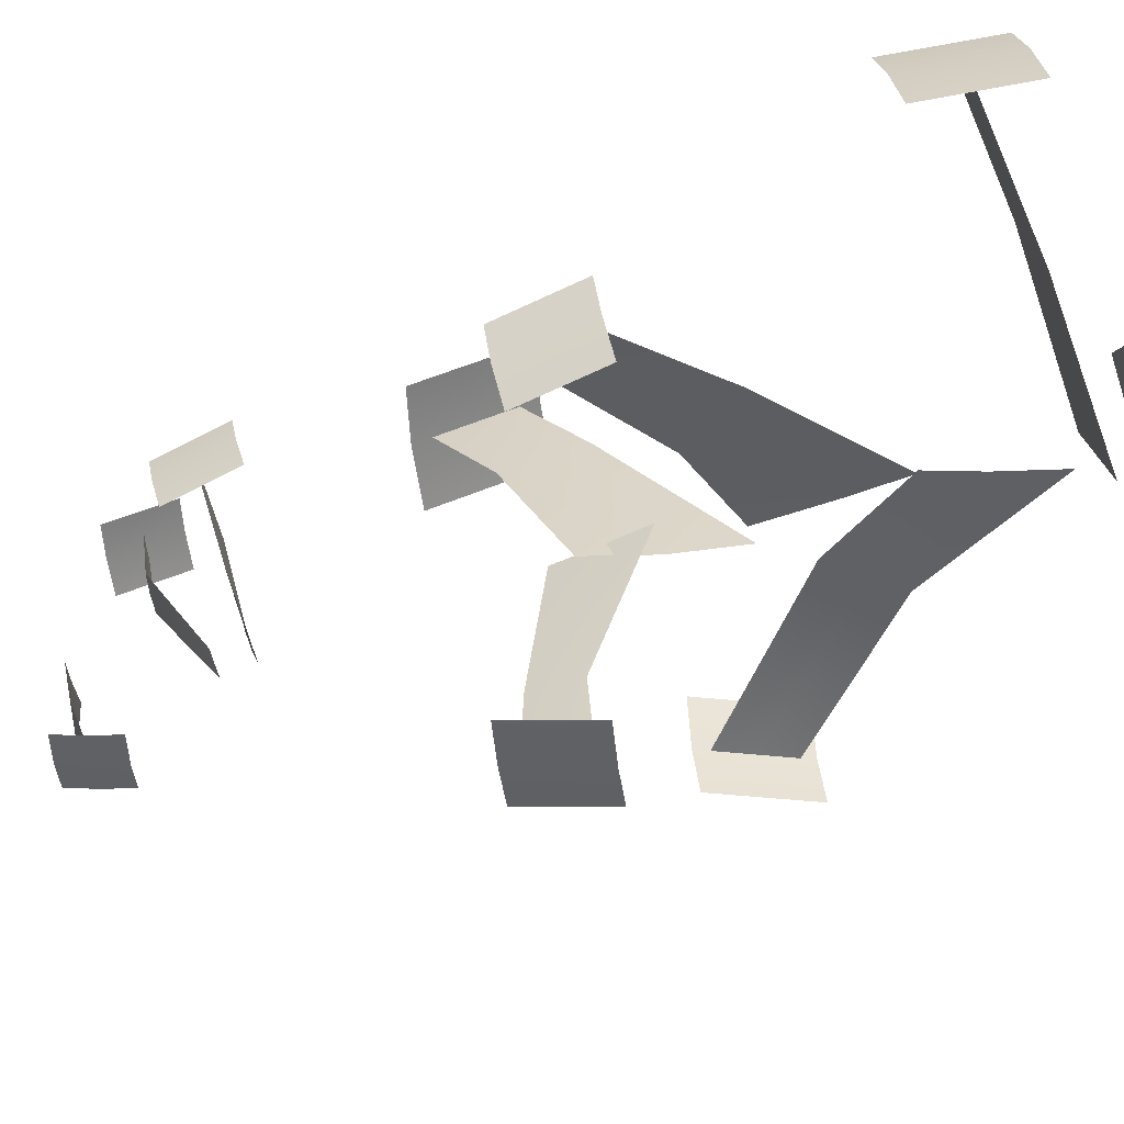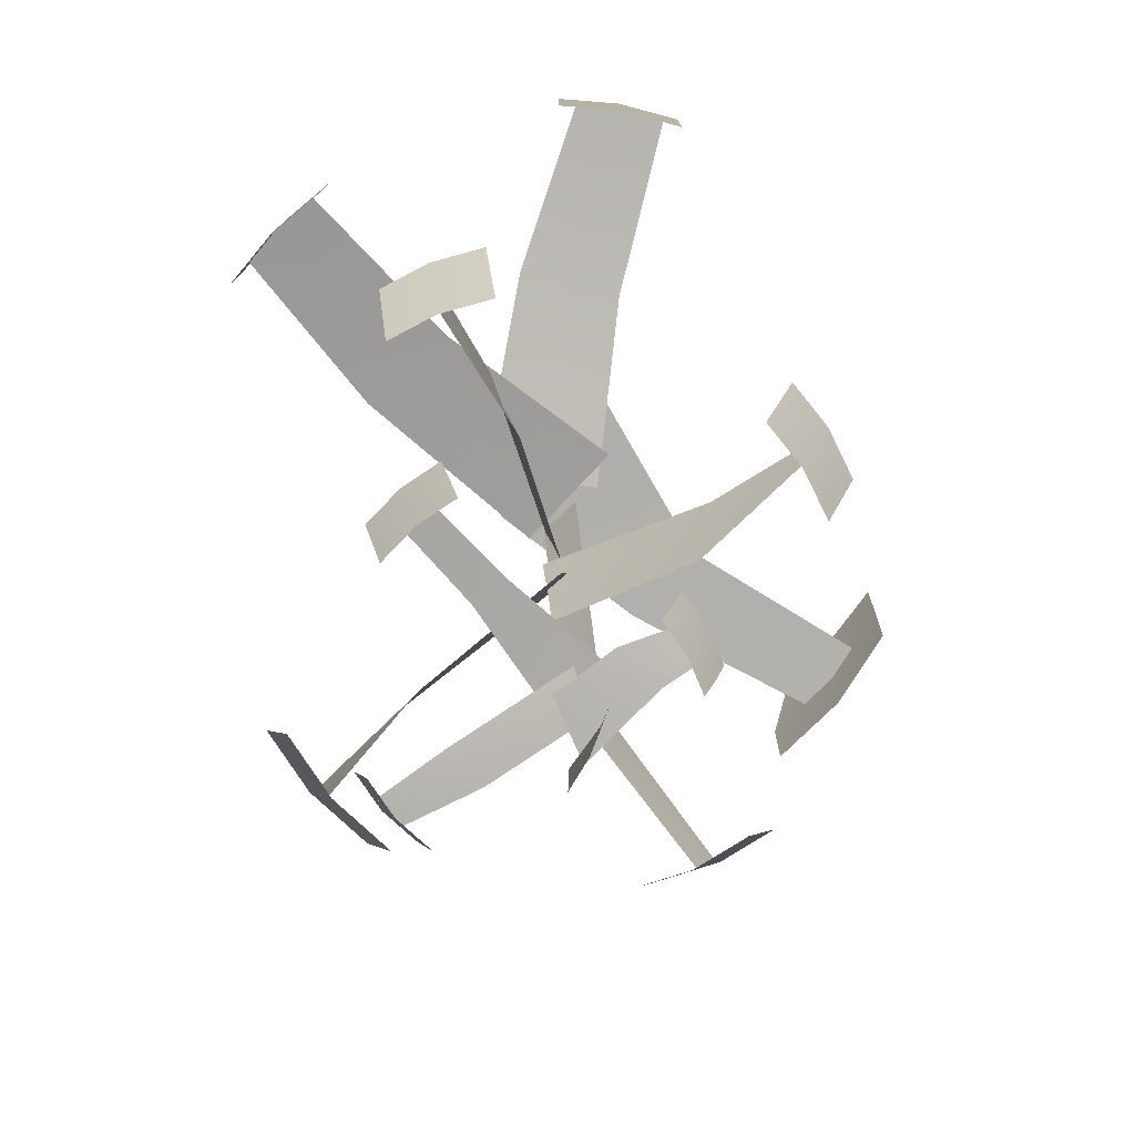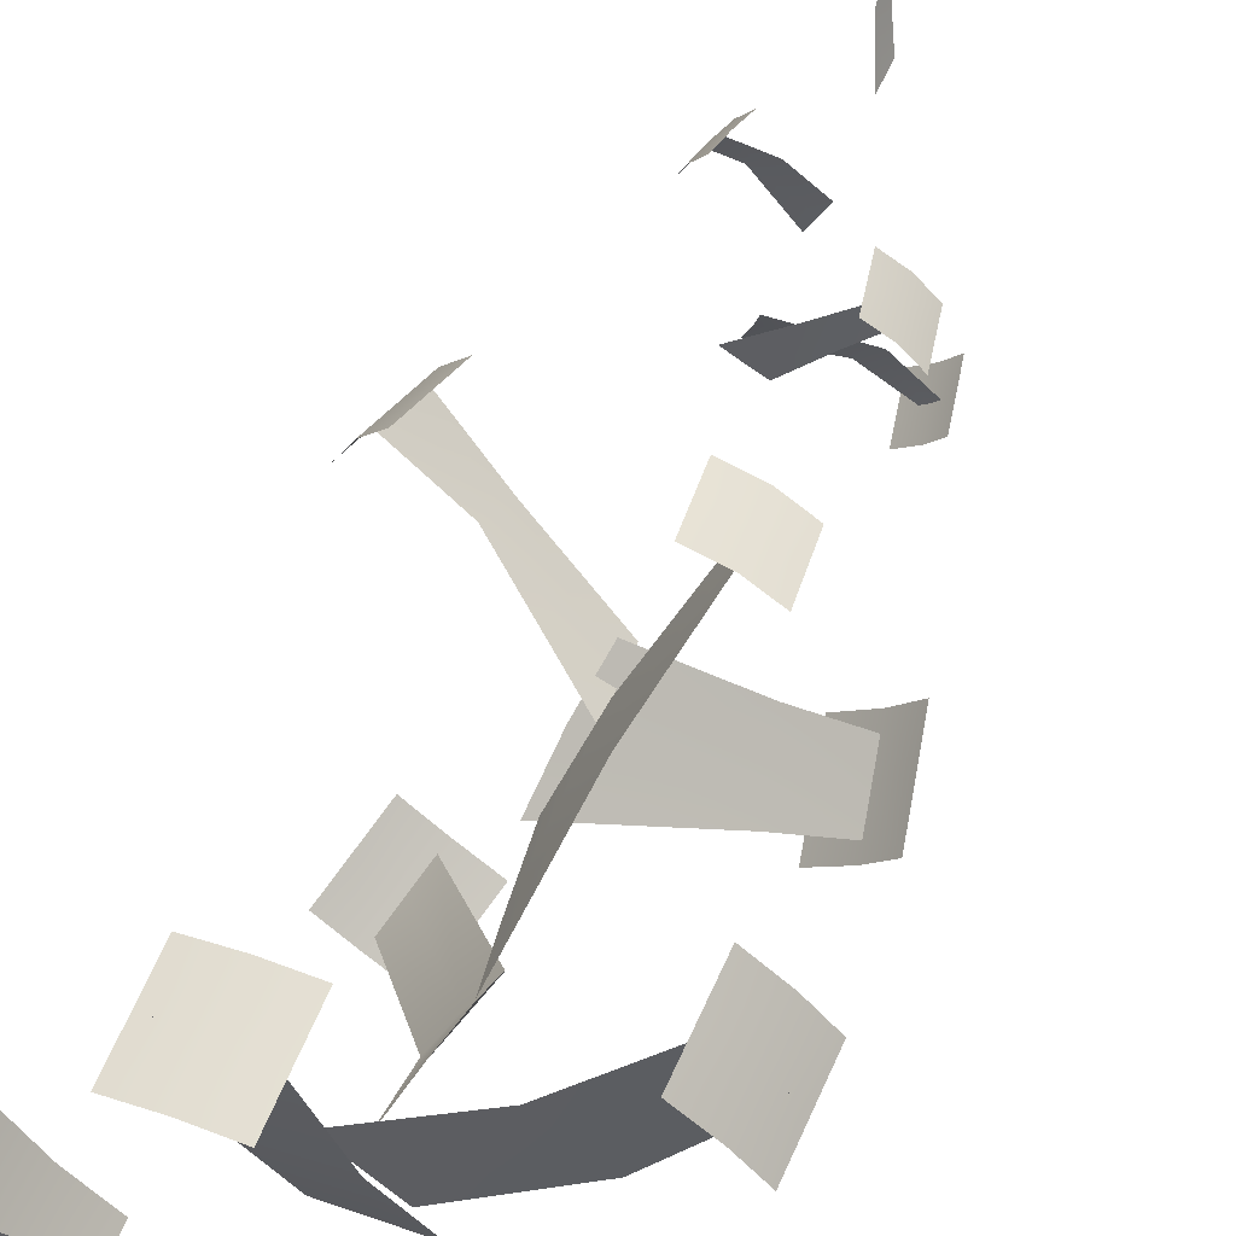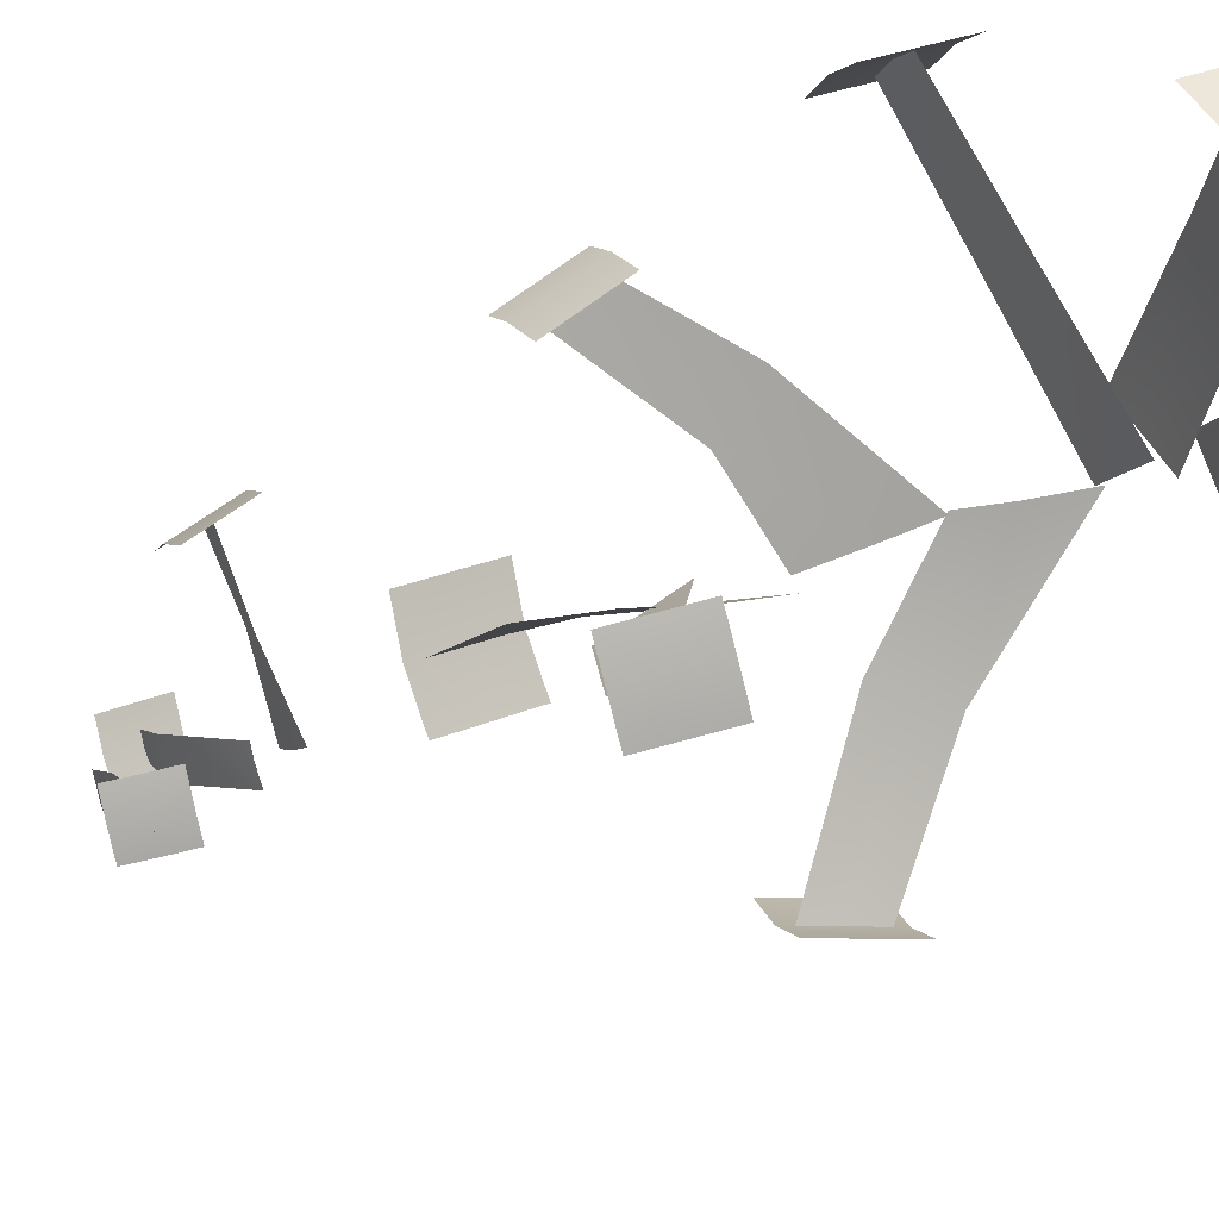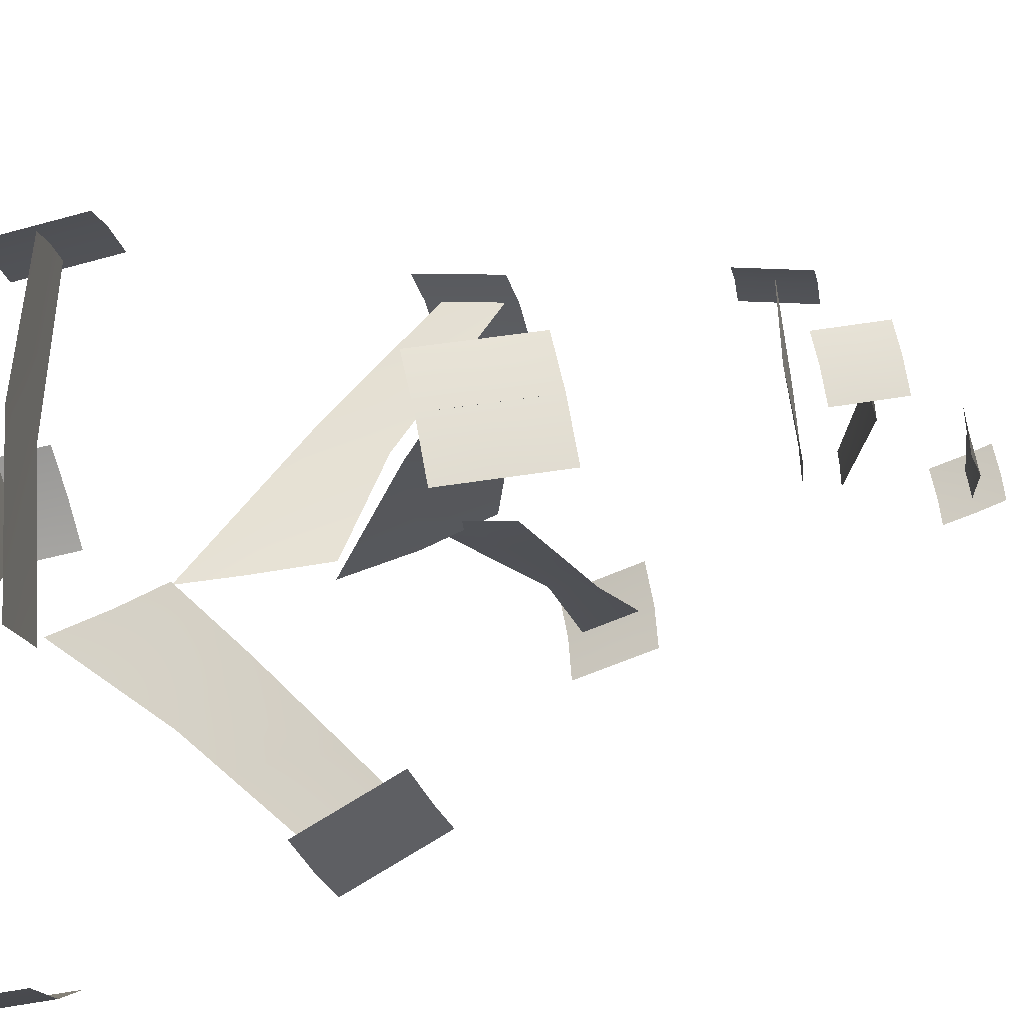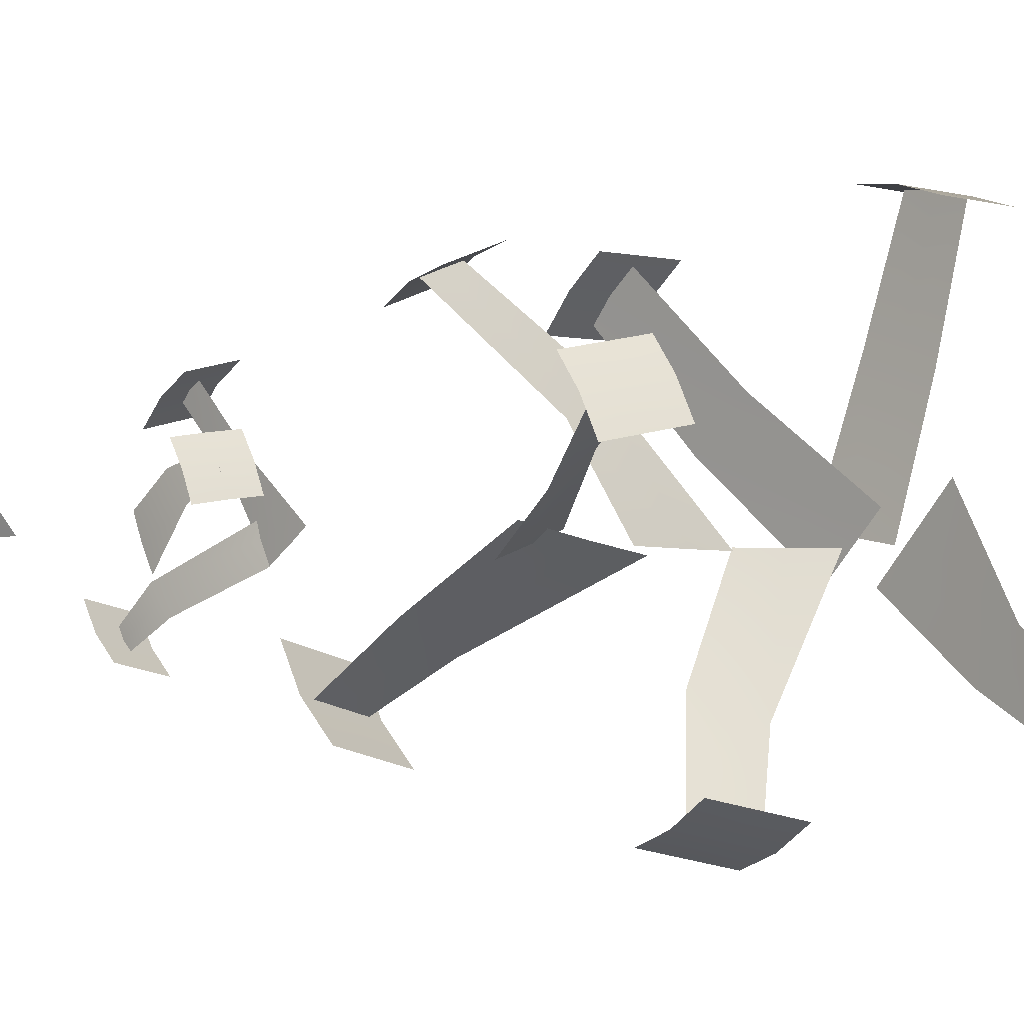
<metadata>
{"format":"obj","ext":"obj","renderer":"f3d","projection":"perspective","resolution":1024,"background":"white","views":[{"elev":72.1,"azim":-103.1,"up":"+Y"},{"elev":12.3,"azim":180.0,"up":"+Y"},{"elev":61.3,"azim":22.9,"up":"+Y"},{"elev":40.7,"azim":-116.6,"up":"+Y"},{"elev":-61.2,"azim":103.8,"up":"+Y"},{"elev":-0.5,"azim":-132.9,"up":"+Y"}]}
</metadata>
<code>
g pm0646_13_LightningB4Skin
v -0.08374 1.697 -1.503
v -0.003991 1.704 -1.503
v -0.004276 1.706 -1.585
v -0.08403 1.7 -1.585
v -0.1632 1.676 -1.504
v -0.00456 1.709 -1.666
v -0.1635 1.679 -1.585
v -0.08431 1.703 -1.666
v -0.1638 1.682 -1.666
v -0.08461 1.449 -1.585
v 0.01979 1.213 -1.64
v -0.05576 1.202 -1.639
v -0.01807 1.467 -1.586
v -0.1425 1.684 -1.585
v -0.08536 1.7 -1.585
v -0.02796 1.704 -1.585
v 0.04641 1.483 -1.587
v 0.09534 1.224 -1.641
v 0.3487 1.564 -1.713
v 0.3995 1.503 -1.713
v 0.4016 1.504 -1.795
v 0.3508 1.566 -1.794
v 0.2858 1.617 -1.714
v 0.4037 1.506 -1.876
v 0.2879 1.619 -1.795
v 0.3529 1.568 -1.876
v 0.29 1.621 -1.876
v -0.2057 0.8094 -2.046
v -0.2721 0.8535 -2.053
v -0.2523 0.8717 -2.13
v -0.1859 0.8277 -2.123
v -0.1297 0.7808 -2.034
v -0.2325 0.89 -2.207
v -0.1099 0.7991 -2.11
v -0.1661 0.8459 -2.2
v -0.09009 0.8173 -2.187
v -0.3102 1.408 -2.337
v -0.2693 1.459 -2.334
v -0.2514 1.448 -2.397
v -0.2923 1.397 -2.4
v -0.3396 1.348 -2.334
v -0.2334 1.436 -2.46
v -0.3217 1.336 -2.397
v -0.2744 1.385 -2.463
v -0.3038 1.324 -2.46
v 0.1417 1.583 -2.25
v 0.1992 1.552 -2.246
v 0.1926 1.532 -2.309
v 0.1351 1.563 -2.313
v 0.07682 1.601 -2.249
v 0.1861 1.511 -2.372
v 0.07026 1.581 -2.312
v 0.1286 1.542 -2.376
v 0.06369 1.56 -2.375
v 0.2475 1.009 -2.46
v 0.2969 1.082 -2.453
v 0.3155 1.061 -2.368
v 0.266 0.9883 -2.375
v 0.181 0.9471 -2.461
v 0.334 1.041 -2.283
v 0.1995 0.9265 -2.375
v 0.2845 0.9678 -2.289
v 0.2181 0.906 -2.29
v 0.158 1.099 -2.848
v 0.1862 1.139 -2.845
v 0.1954 1.129 -2.797
v 0.1672 1.088 -2.8
v 0.1202 1.064 -2.848
v 0.2047 1.119 -2.748
v 0.1295 1.054 -2.8
v 0.1765 1.078 -2.751
v 0.1387 1.044 -2.751
v 0.1381 1.383 -2.766
v 0.09495 1.411 -2.763
v 0.1051 1.421 -2.712
v 0.1482 1.392 -2.715
v 0.1747 1.344 -2.766
v 0.1152 1.431 -2.661
v 0.1848 1.354 -2.715
v 0.1583 1.402 -2.665
v 0.1949 1.363 -2.664
v -0.3779 0.913 -1.658
v -0.3017 0.8381 -1.656
v -0.3003 0.8435 -1.547
v -0.3765 0.9185 -1.55
v -0.4361 1.006 -1.662
v -0.3195 0.874 -1.456
v -0.4346 1.012 -1.554
v -0.3719 0.9347 -1.443
v -0.4332 1.017 -1.445
v -0.1335 1.288 -2.941
v -0.1501 1.249 -2.94
v -0.1628 1.255 -2.899
v -0.1461 1.294 -2.899
v -0.1078 1.325 -2.938
v -0.1728 1.259 -2.856
v -0.1204 1.331 -2.897
v -0.1562 1.299 -2.857
v -0.1304 1.335 -2.854
v 0.1837 1.053 -2.247
v -0.02347 1.211 -2.212
v -0.02815 1.189 -2.1
v 0.167 1.081 -2.306
v 0.2791 0.9743 -2.316
v 0.2665 0.9883 -2.374
v 0.2539 1.002 -2.432
v 0.1539 1.11 -2.372
v -0.009549 1.235 -2.314
v 0.1395 1.42 -1.73
v -0.01819 1.2 -1.686
v -0.07043 1.255 -1.685
v 0.1923 1.375 -1.731
v 0.3045 1.605 -1.795
v 0.3508 1.566 -1.794
v 0.3864 1.523 -1.794
v 0.2423 1.332 -1.732
v 0.03404 1.144 -1.687
v 0.06988 1.118 -2.803
v -0.02919 1.21 -2.746
v -0.04314 1.178 -2.743
v 0.08869 1.139 -2.805
v 0.1532 1.076 -2.8
v 0.1672 1.088 -2.8
v 0.179 1.105 -2.798
v 0.1074 1.159 -2.804
v -0.02287 1.232 -2.747
v -0.03629 1.253 -3.18
v -0.01684 1.212 -3.113
v -0.01666 1.21 -3.145
v -0.04234 1.264 -3.166
v -0.05426 1.312 -3.219
v -0.04763 1.276 -3.153
v -0.01704 1.214 -3.082
v -0.05426 1.312 -3.219
v 0.04271 1.312 -2.708
v -0.02337 1.201 -2.701
v -0.05194 1.226 -2.696
v 0.06447 1.3 -2.706
v 0.1306 1.404 -2.714
v 0.1483 1.392 -2.715
v 0.1618 1.378 -2.715
v 0.08367 1.288 -2.703
v 0.007979 1.178 -2.704
v -0.06236 0.9647 -1.901
v -0.02646 1.199 -1.715
v -0.006482 1.199 -1.815
v -0.038 0.9899 -1.956
v -0.2002 0.8146 -2.067
v -0.186 0.8278 -2.122
v -0.1717 0.841 -2.177
v -0.01002 1.012 -2.009
v 0.01352 1.2 -1.895
v -0.1084 1.25 -2.915
v -0.0171 1.205 -2.91
v -0.03322 1.17 -2.906
v -0.0875 1.267 -2.912
v -0.1535 1.277 -2.899
v -0.1461 1.294 -2.899
v -0.1327 1.313 -2.898
v -0.06402 1.291 -2.91
v -0.001562 1.243 -2.91
v -0.1067 1.002 -1.528
v 0.003168 1.22 -1.528
v 0.07414 1.141 -1.528
v -0.148 1.047 -1.528
v -0.3403 0.8833 -1.549
v -0.3763 0.9187 -1.55
v -0.4037 0.9627 -1.552
v -0.1869 1.091 -1.528
v -0.0678 1.299 -1.528
v -0.1779 1.323 -2.34
v 0.006471 1.204 -2.277
v 0.013 1.223 -2.213
v -0.1682 1.297 -2.374
v -0.3031 1.404 -2.358
v -0.2914 1.396 -2.399
v -0.2797 1.389 -2.441
v -0.1639 1.271 -2.409
v 0.001697 1.185 -2.343
v 0.07609 1.432 -2.097
v 0.0008407 1.197 -1.99
v 0.01118 1.195 -1.896
v 0.06004 1.399 -2.14
v 0.1394 1.576 -2.273
v 0.1351 1.563 -2.313
v 0.1306 1.548 -2.358
v 0.03972 1.369 -2.182
v -0.009377 1.202 -2.107
g pm0646_13_LightningB4Skin_0
f 3 2 1
f 4 3 1
f 4 1 5
f 6 3 4
f 7 4 5
f 8 6 4
f 8 4 7
f 9 8 7
f 12 11 10
f 11 13 10
f 10 13 14
f 13 15 14
f 16 15 13
f 17 16 13
f 17 13 11
f 18 17 11
f 21 20 19
f 22 21 19
f 22 19 23
f 24 21 22
f 25 22 23
f 26 24 22
f 26 22 25
f 27 26 25
f 30 29 28
f 31 30 28
f 31 28 32
f 33 30 31
f 34 31 32
f 35 33 31
f 35 31 34
f 36 35 34
f 39 38 37
f 40 39 37
f 40 37 41
f 42 39 40
f 43 40 41
f 44 42 40
f 44 40 43
f 45 44 43
f 48 47 46
f 49 48 46
f 49 46 50
f 51 48 49
f 52 49 50
f 53 51 49
f 53 49 52
f 54 53 52
f 57 56 55
f 58 57 55
f 58 55 59
f 60 57 58
f 61 58 59
f 62 60 58
f 62 58 61
f 63 62 61
f 66 65 64
f 67 66 64
f 67 64 68
f 69 66 67
f 70 67 68
f 71 69 67
f 71 67 70
f 72 71 70
f 75 74 73
f 76 75 73
f 76 73 77
f 78 75 76
f 79 76 77
f 80 78 76
f 80 76 79
f 81 80 79
f 84 83 82
f 85 84 82
f 85 82 86
f 87 84 85
f 88 85 86
f 89 87 85
f 89 85 88
f 90 89 88
f 93 92 91
f 94 93 91
f 94 91 95
f 96 93 94
f 97 94 95
f 98 96 94
f 98 94 97
f 99 98 97
f 102 101 100
f 101 103 100
f 100 103 104
f 103 105 104
f 106 105 103
f 107 106 103
f 107 103 101
f 108 107 101
f 111 110 109
f 110 112 109
f 109 112 113
f 112 114 113
f 115 114 112
f 116 115 112
f 116 112 110
f 117 116 110
f 120 119 118
f 119 121 118
f 118 121 122
f 121 123 122
f 124 123 121
f 125 124 121
f 125 121 119
f 126 125 119
f 129 128 127
f 128 130 127
f 127 130 131
f 132 130 128
f 133 132 128
f 132 134 130
f 137 136 135
f 136 138 135
f 135 138 139
f 138 140 139
f 141 140 138
f 142 141 138
f 142 138 136
f 143 142 136
f 146 145 144
f 147 146 144
f 147 144 148
f 149 147 148
f 149 150 147
f 150 151 147
f 147 151 146
f 151 152 146
f 155 154 153
f 154 156 153
f 153 156 157
f 156 158 157
f 159 158 156
f 160 159 156
f 160 156 154
f 161 160 154
f 164 163 162
f 163 165 162
f 162 165 166
f 165 167 166
f 168 167 165
f 169 168 165
f 169 165 163
f 170 169 163
f 173 172 171
f 172 174 171
f 171 174 175
f 174 176 175
f 177 176 174
f 178 177 174
f 178 174 172
f 179 178 172
f 182 181 180
f 181 183 180
f 180 183 184
f 183 185 184
f 186 185 183
f 187 186 183
f 187 183 181
f 188 187 181

</code>
